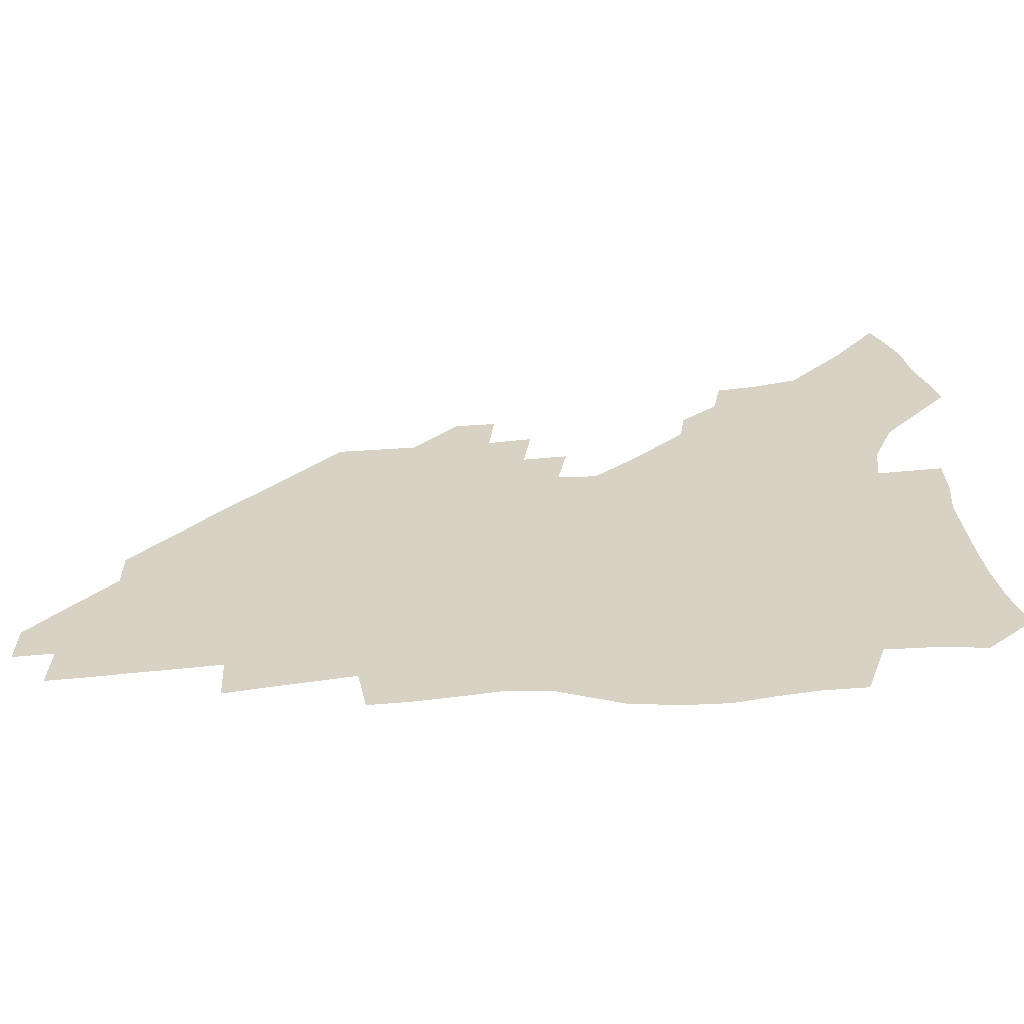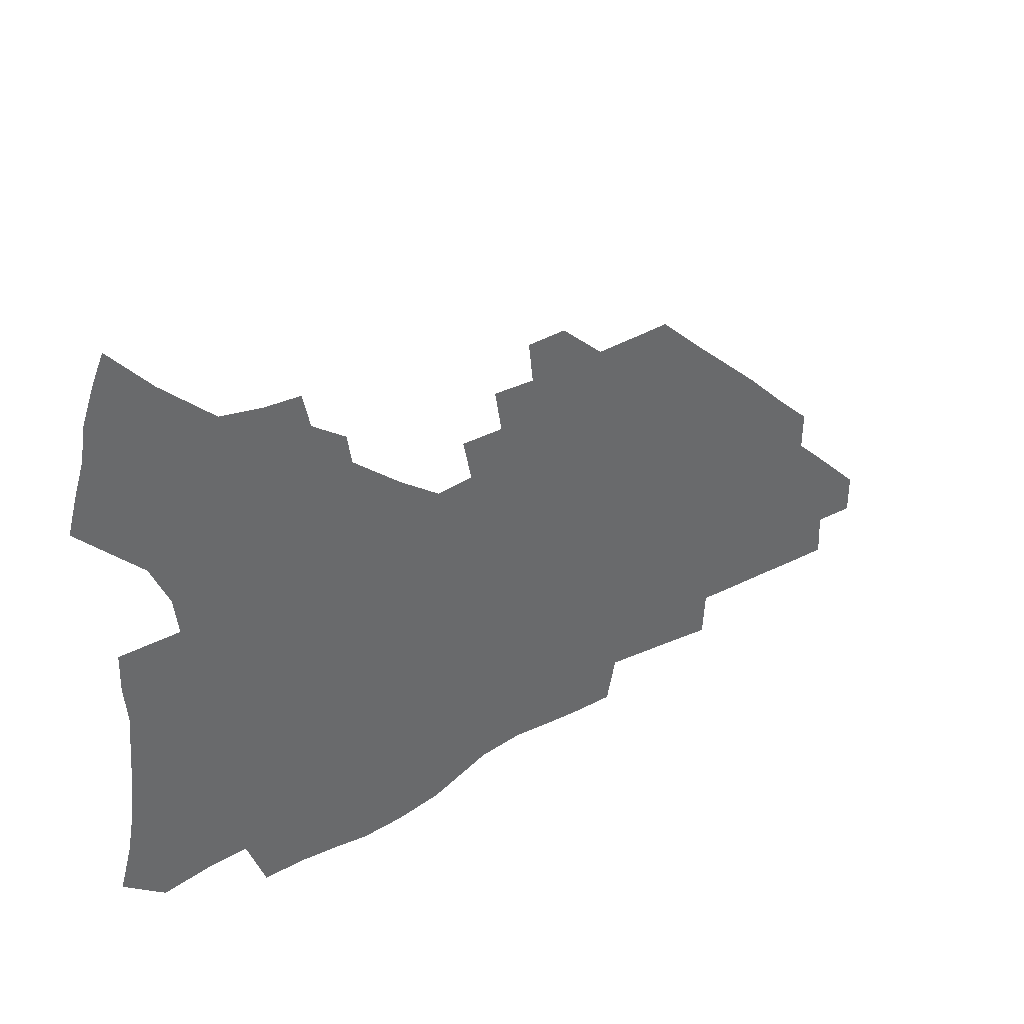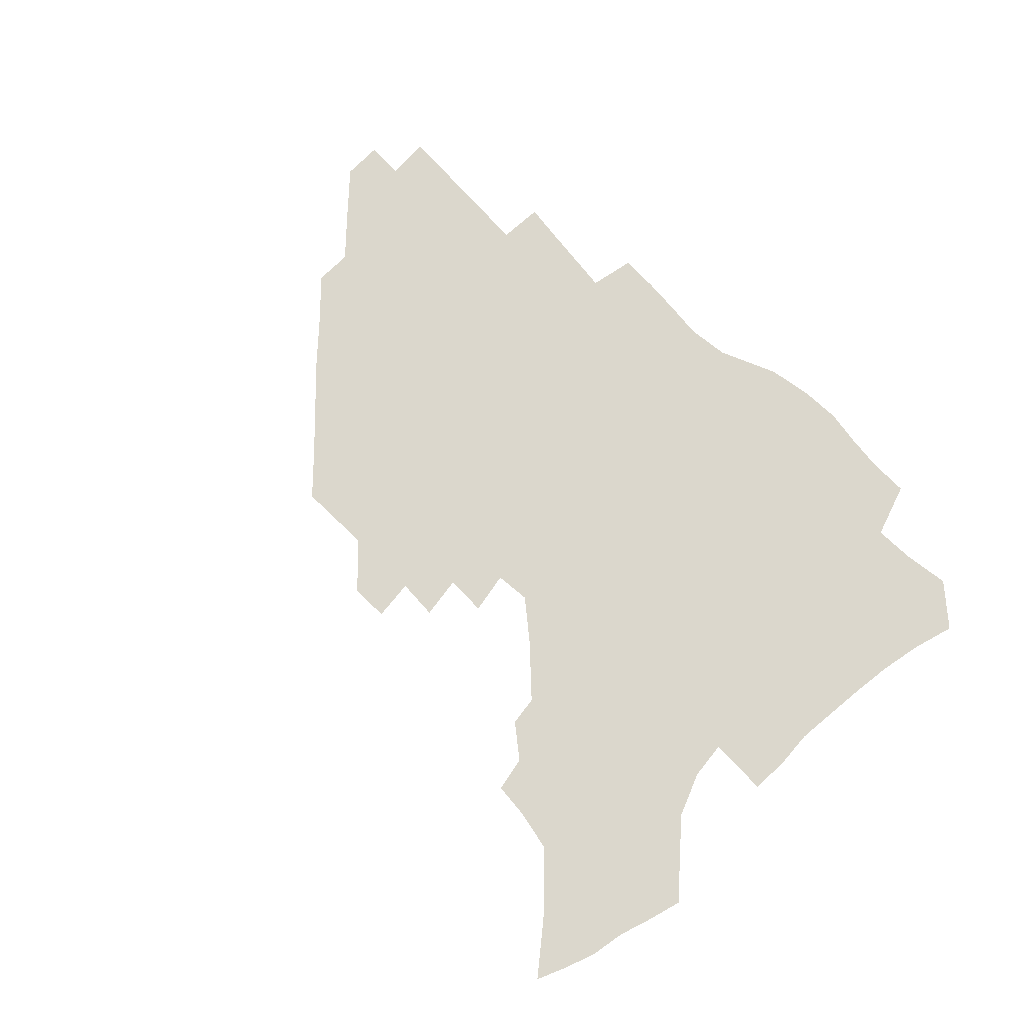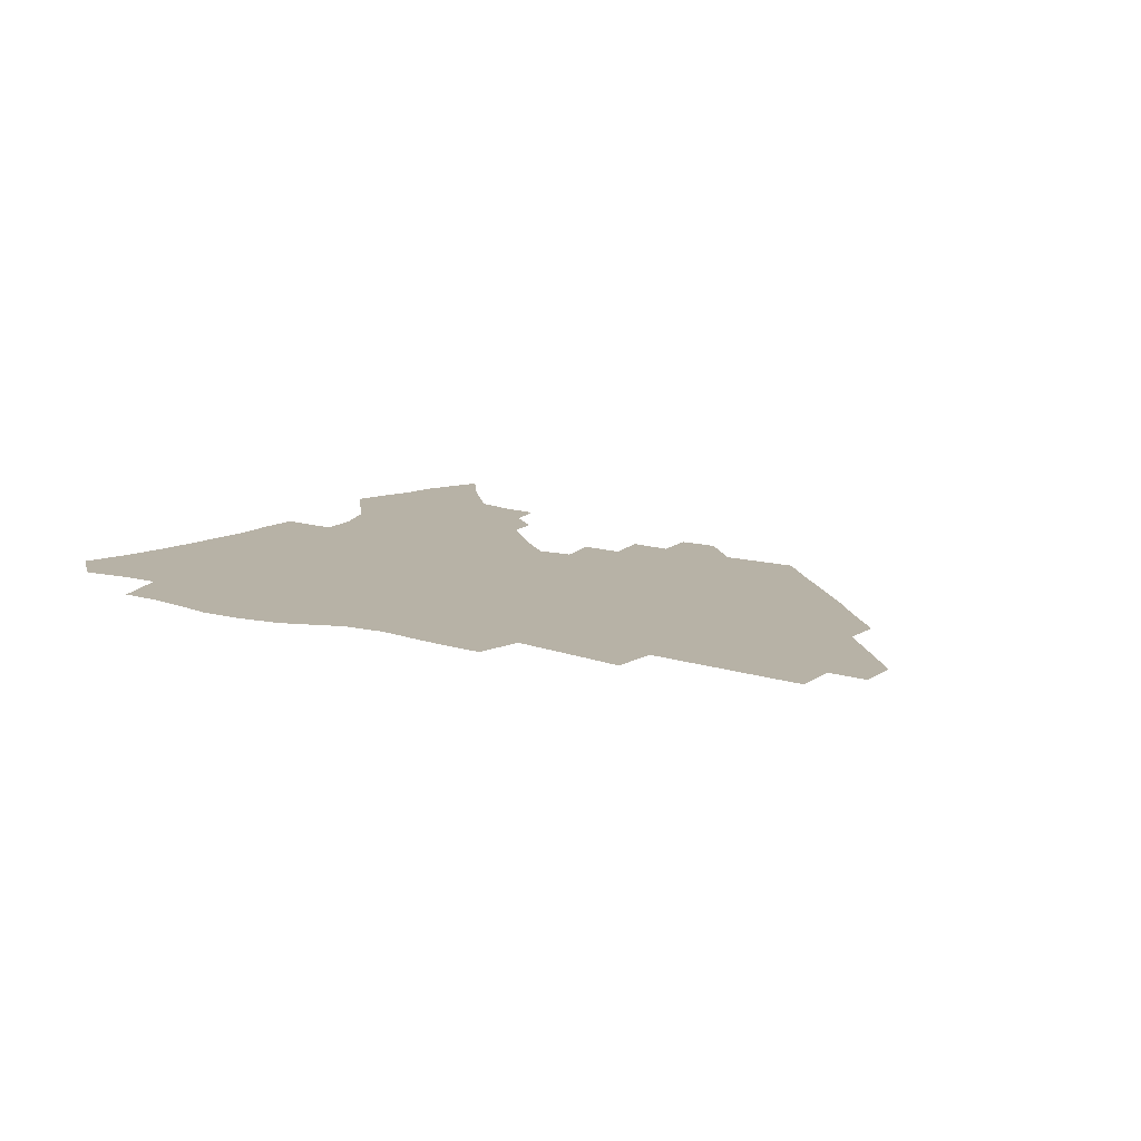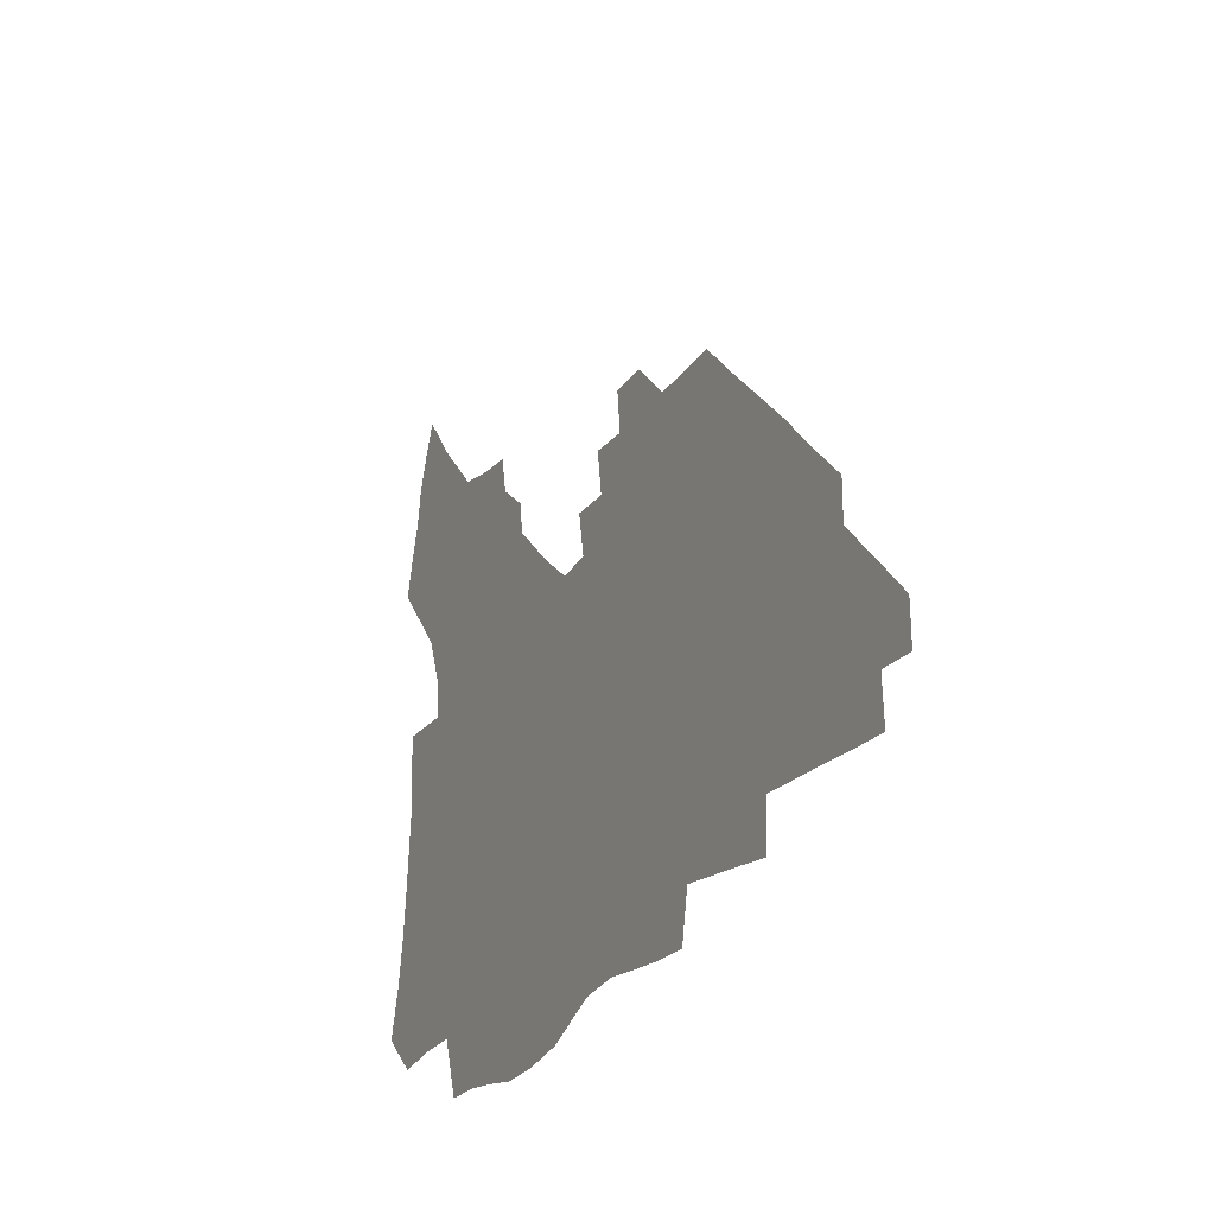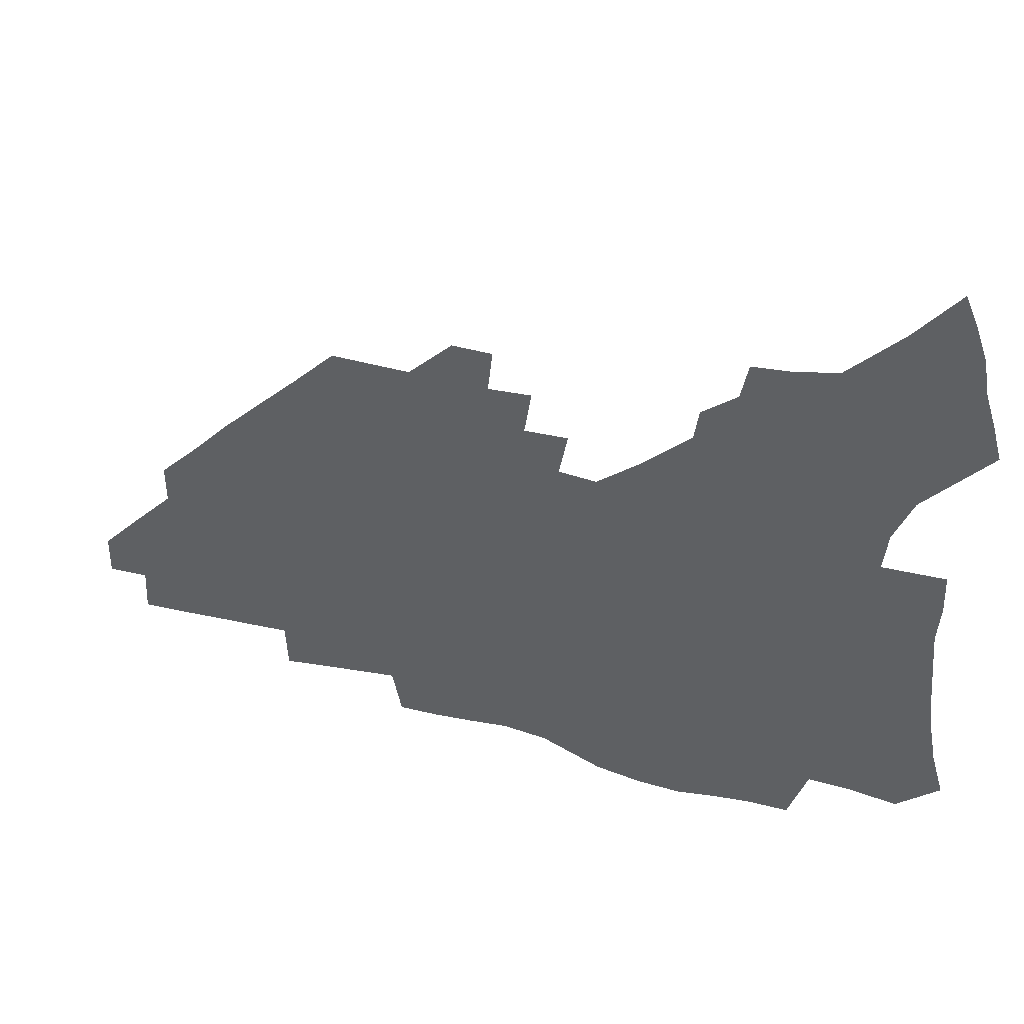
<metadata>
{"format":"obj","ext":"obj","renderer":"f3d","projection":"perspective","resolution":1024,"background":"white","views":[{"elev":-61.0,"azim":-175.7,"up":"+Y"},{"elev":40.2,"azim":-34.1,"up":"+Y"},{"elev":73.3,"azim":-134.8,"up":"+Z"},{"elev":12.5,"azim":34.8,"up":"+Z"},{"elev":-23.6,"azim":63.9,"up":"+Y"},{"elev":42.9,"azim":-162.7,"up":"+Y"}]}
</metadata>
<code>
v 256 191.1 0
v 260.9 208.3 0
v 263.8 224.4 0
v 265.7 239.8 0
v 267 255.1 0
v 268.3 270.4 0
v 267.2 285.5 0
v 267.7 300.4 0
v 272 177.2 0
v 277.6 195.1 0
v 281.1 211.2 0
v 284.3 226.7 0
v 285.8 241.4 0
v 287 256.1 0
v 290 271 0
v 291 285.3 0
v 291.1 299.7 0
v 289.4 314.6 0
v 282.3 331.9 0
v 257.9 359 0
v 261.6 372.3 0
v 265.8 385.2 0
v 268.1 398.7 0
v 272.4 410.9 0
v 277.4 422.5 0
v 290.3 179.7 0
v 295 196.7 0
v 299.3 213 0
v 301.8 227.8 0
v 303 242 0
v 304.8 256.5 0
v 308.4 271.2 0
v 309.2 284.9 0
v 308.5 298.7 0
v 308.4 312.4 0
v 308.7 325.8 0
v 304.2 341.4 0
v 296.2 359.5 0
v 289.3 377.3 0
v 291.5 390.1 0
v 293.3 403 0
v 306 180.1 0
v 311.1 197.4 0
v 314.3 212.8 0
v 316.6 227.6 0
v 318.6 242 0
v 320.7 256.4 0
v 324 271 0
v 325.1 284.6 0
v 324.7 298.1 0
v 325.1 311.3 0
v 324.3 324.6 0
v 321.4 339.1 0
v 319.6 352.9 0
v 316.5 367.6 0
v 313.4 382.4 0
v 313.3 158.7 0
v 322.4 181.3 0
v 326.6 197.5 0
v 329.3 212.7 0
v 331 227 0
v 333.6 241.8 0
v 335.7 256 0
v 339.7 271 0
v 340.8 284.5 0
v 340.5 297.8 0
v 339.6 311.2 0
v 338.2 324.5 0
v 335.8 338.7 0
v 335.5 351.1 0
v 333.7 364.1 0
v 329.9 379.1 0
v 328.9 158.6 0
v 336.8 180 0
v 342.1 197.6 0
v 344.6 212.6 0
v 347.2 227.5 0
v 348.8 241.8 0
v 351.9 256.6 0
v 355.1 271.1 0
v 356.4 284.5 0
v 355.7 297.6 0
v 353.4 311.6 0
v 351.4 325.4 0
v 349.2 339.4 0
v 347.9 351.9 0
v 346.6 364 0
v 343.9 377.9 0
v 343.2 156.9 0
v 352.6 180.2 0
v 357.9 197.8 0
v 361.2 213.5 0
v 363.1 228.1 0
v 366 243 0
v 367.8 257.2 0
v 370 271.2 0
v 370.7 284.5 0
v 370.6 297.4 0
v 368.6 310.8 0
v 365.4 325.5 0
v 361.4 341.9 0
v 359.7 353.8 0
v 357.3 154.6 0
v 369 181.2 0
v 374.6 199 0
v 378.1 214.8 0
v 379.6 229.1 0
v 382.7 244.2 0
v 384.1 258.1 0
v 384.8 271.6 0
v 384.8 284.7 0
v 384.2 297.6 0
v 382.3 311.1 0
v 379.8 324.8 0
v 373.2 155.2 0
v 385.5 182.3 0
v 392 201 0
v 394.2 215.8 0
v 396.2 230.4 0
v 397.6 244.5 0
v 398.1 258.2 0
v 398.4 271.7 0
v 398.4 285.1 0
v 397.3 298.6 0
v 395.5 312.1 0
v 390.7 158.1 0
v 403.2 185.1 0
v 407.7 202 0
v 409.5 216.5 0
v 411 230.7 0
v 411.4 244.4 0
v 412.1 258.3 0
v 412.1 271.8 0
v 412.6 285.4 0
v 411.1 299.4 0
v 409.5 313.3 0
v 406.3 329.9 0
v 413.4 167.9 0
v 419.8 187.2 0
v 422.2 201.9 0
v 423.9 216.3 0
v 425.5 230.7 0
v 425.7 244.4 0
v 426.4 258.5 0
v 426.3 272.3 0
v 425.9 286.2 0
v 425.1 300.2 0
v 423.7 314.7 0
v 422.5 329.4 0
v 420 346.3 0
v 430 169.7 0
v 434.6 187.2 0
v 436.6 201.7 0
v 438.2 216.1 0
v 439.3 230.3 0
v 440 244.4 0
v 440.4 258.4 0
v 440.3 272.4 0
v 440.1 286.4 0
v 439.8 300.4 0
v 438.6 314.9 0
v 437.2 330.1 0
v 436 345.4 0
v 434.2 361.5 0
v 444.5 168.1 0
v 448.8 186.2 0
v 450.9 201 0
v 452.8 216 0
v 453.5 230 0
v 453.9 244.1 0
v 454.3 258.2 0
v 454.5 272.4 0
v 454.1 286.7 0
v 453.9 300.8 0
v 453 315.4 0
v 452 330.2 0
v 450.9 345.4 0
v 449.2 361.8 0
v 459.3 166.9 0
v 463.1 184.9 0
v 465.3 200.4 0
v 466.8 215.2 0
v 467.8 229.6 0
v 468.2 243.8 0
v 468.5 258.1 0
v 469 272.3 0
v 468.7 286.5 0
v 468.1 301.2 0
v 467.5 315.7 0
v 466.7 330.2 0
v 465.5 345.8 0
v 474.3 166.6 0
v 477.8 184.2 0
v 479.8 199.6 0
v 481 214.2 0
v 482 229.1 0
v 482.6 243.6 0
v 482.8 258 0
v 482.9 272.3 0
v 482.9 286.5 0
v 482.3 301.8 0
v 481.8 316.1 0
v 481.1 330.7 0
v 480.1 346 0
v 492.6 182.5 0
v 494.3 198.9 0
v 495.3 213.5 0
v 496.4 228.8 0
v 497.1 243.5 0
v 497.2 257.8 0
v 497.3 272.2 0
v 497.1 286.6 0
v 496.5 301.8 0
v 496.1 316.2 0
v 495.5 330.7 0
v 494.6 346.3 0
v 507.6 180.7 0
v 508.8 197.7 0
v 509.9 213.2 0
v 510.6 228.4 0
v 511.1 243.1 0
v 511.4 257.6 0
v 511.6 272 0
v 511.3 286.5 0
v 510.9 301.5 0
v 510.5 316.1 0
v 509.9 330.7 0
v 522.8 178.8 0
v 523.7 196.3 0
v 524.5 212.2 0
v 525 227.8 0
v 525.3 242.7 0
v 525.5 257.4 0
v 525.5 271.9 0
v 525.4 286.5 0
v 525.2 301.2 0
v 524.7 316.2 0
v 538.8 195.5 0
v 539.1 211.9 0
v 539.3 227.6 0
v 539.6 242.4 0
v 539.8 257 0
v 539.5 271.8 0
v 539.5 286.3 0
v 539.4 301.6 0
v 553.9 194.8 0
v 553.6 211.6 0
v 553.7 227.1 0
v 554.1 242 0
v 553.9 257 0
v 553.8 271.7 0
v 553.6 286.4 0
v 569.1 193.9 0
v 568.6 210.7 0
v 568.4 226.5 0
v 568.4 241.7 0
v 568.1 256.9 0
v 568.2 271.6 0
v 584.2 193.3 0
v 583.3 210.3 0
v 583.3 225.8 0
v 582.6 241.7 0
v 598.2 209.7 0
v 597.9 225.3 0
f 9 10 1
f 1 10 2
f 10 11 2
f 2 11 3
f 11 12 3
f 3 12 4
f 12 13 4
f 4 13 5
f 13 14 5
f 5 14 6
f 14 15 6
f 6 15 7
f 15 16 7
f 7 16 8
f 16 17 8
f 9 26 10
f 26 27 10
f 10 27 11
f 27 28 11
f 11 28 12
f 28 29 12
f 12 29 13
f 29 30 13
f 13 30 14
f 30 31 14
f 14 31 15
f 31 32 15
f 15 32 16
f 32 33 16
f 16 33 17
f 33 34 17
f 17 34 18
f 34 35 18
f 18 35 19
f 35 36 19
f 19 36 20
f 36 37 20
f 20 37 21
f 37 38 21
f 21 38 22
f 38 39 22
f 22 39 23
f 39 40 23
f 23 40 24
f 40 41 24
f 24 41 25
f 26 42 27
f 42 43 27
f 27 43 28
f 43 44 28
f 28 44 29
f 44 45 29
f 29 45 30
f 45 46 30
f 30 46 31
f 46 47 31
f 31 47 32
f 47 48 32
f 32 48 33
f 48 49 33
f 33 49 34
f 49 50 34
f 34 50 35
f 50 51 35
f 35 51 36
f 51 52 36
f 36 52 37
f 52 53 37
f 37 53 38
f 53 54 38
f 38 54 39
f 54 55 39
f 39 55 40
f 55 56 40
f 40 56 41
f 57 58 42
f 42 58 43
f 58 59 43
f 43 59 44
f 59 60 44
f 44 60 45
f 60 61 45
f 45 61 46
f 61 62 46
f 46 62 47
f 62 63 47
f 47 63 48
f 63 64 48
f 48 64 49
f 64 65 49
f 49 65 50
f 65 66 50
f 50 66 51
f 66 67 51
f 51 67 52
f 67 68 52
f 52 68 53
f 68 69 53
f 53 69 54
f 69 70 54
f 54 70 55
f 70 71 55
f 55 71 56
f 71 72 56
f 57 73 58
f 73 74 58
f 58 74 59
f 74 75 59
f 59 75 60
f 75 76 60
f 60 76 61
f 76 77 61
f 61 77 62
f 77 78 62
f 62 78 63
f 78 79 63
f 63 79 64
f 79 80 64
f 64 80 65
f 80 81 65
f 65 81 66
f 81 82 66
f 66 82 67
f 82 83 67
f 67 83 68
f 83 84 68
f 68 84 69
f 84 85 69
f 69 85 70
f 85 86 70
f 70 86 71
f 86 87 71
f 71 87 72
f 87 88 72
f 73 89 74
f 89 90 74
f 74 90 75
f 90 91 75
f 75 91 76
f 91 92 76
f 76 92 77
f 92 93 77
f 77 93 78
f 93 94 78
f 78 94 79
f 94 95 79
f 79 95 80
f 95 96 80
f 80 96 81
f 96 97 81
f 81 97 82
f 97 98 82
f 82 98 83
f 98 99 83
f 83 99 84
f 99 100 84
f 84 100 85
f 100 101 85
f 85 101 86
f 101 102 86
f 86 102 87
f 89 103 90
f 103 104 90
f 90 104 91
f 104 105 91
f 91 105 92
f 105 106 92
f 92 106 93
f 106 107 93
f 93 107 94
f 107 108 94
f 94 108 95
f 108 109 95
f 95 109 96
f 109 110 96
f 96 110 97
f 110 111 97
f 97 111 98
f 111 112 98
f 98 112 99
f 112 113 99
f 99 113 100
f 113 114 100
f 100 114 101
f 103 115 104
f 115 116 104
f 104 116 105
f 116 117 105
f 105 117 106
f 117 118 106
f 106 118 107
f 118 119 107
f 107 119 108
f 119 120 108
f 108 120 109
f 120 121 109
f 109 121 110
f 121 122 110
f 110 122 111
f 122 123 111
f 111 123 112
f 123 124 112
f 112 124 113
f 124 125 113
f 113 125 114
f 115 126 116
f 126 127 116
f 116 127 117
f 127 128 117
f 117 128 118
f 128 129 118
f 118 129 119
f 129 130 119
f 119 130 120
f 130 131 120
f 120 131 121
f 131 132 121
f 121 132 122
f 132 133 122
f 122 133 123
f 133 134 123
f 123 134 124
f 134 135 124
f 124 135 125
f 135 136 125
f 126 138 127
f 138 139 127
f 127 139 128
f 139 140 128
f 128 140 129
f 140 141 129
f 129 141 130
f 141 142 130
f 130 142 131
f 142 143 131
f 131 143 132
f 143 144 132
f 132 144 133
f 144 145 133
f 133 145 134
f 145 146 134
f 134 146 135
f 146 147 135
f 135 147 136
f 147 148 136
f 136 148 137
f 148 149 137
f 138 151 139
f 151 152 139
f 139 152 140
f 152 153 140
f 140 153 141
f 153 154 141
f 141 154 142
f 154 155 142
f 142 155 143
f 155 156 143
f 143 156 144
f 156 157 144
f 144 157 145
f 157 158 145
f 145 158 146
f 158 159 146
f 146 159 147
f 159 160 147
f 147 160 148
f 160 161 148
f 148 161 149
f 161 162 149
f 149 162 150
f 162 163 150
f 151 165 152
f 165 166 152
f 152 166 153
f 166 167 153
f 153 167 154
f 167 168 154
f 154 168 155
f 168 169 155
f 155 169 156
f 169 170 156
f 156 170 157
f 170 171 157
f 157 171 158
f 171 172 158
f 158 172 159
f 172 173 159
f 159 173 160
f 173 174 160
f 160 174 161
f 174 175 161
f 161 175 162
f 175 176 162
f 162 176 163
f 176 177 163
f 163 177 164
f 177 178 164
f 165 179 166
f 179 180 166
f 166 180 167
f 180 181 167
f 167 181 168
f 181 182 168
f 168 182 169
f 182 183 169
f 169 183 170
f 183 184 170
f 170 184 171
f 184 185 171
f 171 185 172
f 185 186 172
f 172 186 173
f 186 187 173
f 173 187 174
f 187 188 174
f 174 188 175
f 188 189 175
f 175 189 176
f 189 190 176
f 176 190 177
f 190 191 177
f 177 191 178
f 179 192 180
f 192 193 180
f 180 193 181
f 193 194 181
f 181 194 182
f 194 195 182
f 182 195 183
f 195 196 183
f 183 196 184
f 196 197 184
f 184 197 185
f 197 198 185
f 185 198 186
f 198 199 186
f 186 199 187
f 199 200 187
f 187 200 188
f 200 201 188
f 188 201 189
f 201 202 189
f 189 202 190
f 202 203 190
f 190 203 191
f 203 204 191
f 193 205 194
f 205 206 194
f 194 206 195
f 206 207 195
f 195 207 196
f 207 208 196
f 196 208 197
f 208 209 197
f 197 209 198
f 209 210 198
f 198 210 199
f 210 211 199
f 199 211 200
f 211 212 200
f 200 212 201
f 212 213 201
f 201 213 202
f 213 214 202
f 202 214 203
f 214 215 203
f 203 215 204
f 215 216 204
f 205 217 206
f 217 218 206
f 206 218 207
f 218 219 207
f 207 219 208
f 219 220 208
f 208 220 209
f 220 221 209
f 209 221 210
f 221 222 210
f 210 222 211
f 222 223 211
f 211 223 212
f 223 224 212
f 212 224 213
f 224 225 213
f 213 225 214
f 225 226 214
f 214 226 215
f 226 227 215
f 215 227 216
f 217 228 218
f 228 229 218
f 218 229 219
f 229 230 219
f 219 230 220
f 230 231 220
f 220 231 221
f 231 232 221
f 221 232 222
f 232 233 222
f 222 233 223
f 233 234 223
f 223 234 224
f 234 235 224
f 224 235 225
f 235 236 225
f 225 236 226
f 236 237 226
f 226 237 227
f 229 238 230
f 238 239 230
f 230 239 231
f 239 240 231
f 231 240 232
f 240 241 232
f 232 241 233
f 241 242 233
f 233 242 234
f 242 243 234
f 234 243 235
f 243 244 235
f 235 244 236
f 244 245 236
f 236 245 237
f 238 246 239
f 246 247 239
f 239 247 240
f 247 248 240
f 240 248 241
f 248 249 241
f 241 249 242
f 249 250 242
f 242 250 243
f 250 251 243
f 243 251 244
f 251 252 244
f 244 252 245
f 246 253 247
f 253 254 247
f 247 254 248
f 254 255 248
f 248 255 249
f 255 256 249
f 249 256 250
f 256 257 250
f 250 257 251
f 257 258 251
f 251 258 252
f 253 259 254
f 259 260 254
f 254 260 255
f 260 261 255
f 255 261 256
f 261 262 256
f 256 262 257
f 260 263 261
f 263 264 261
f 261 264 262

</code>
